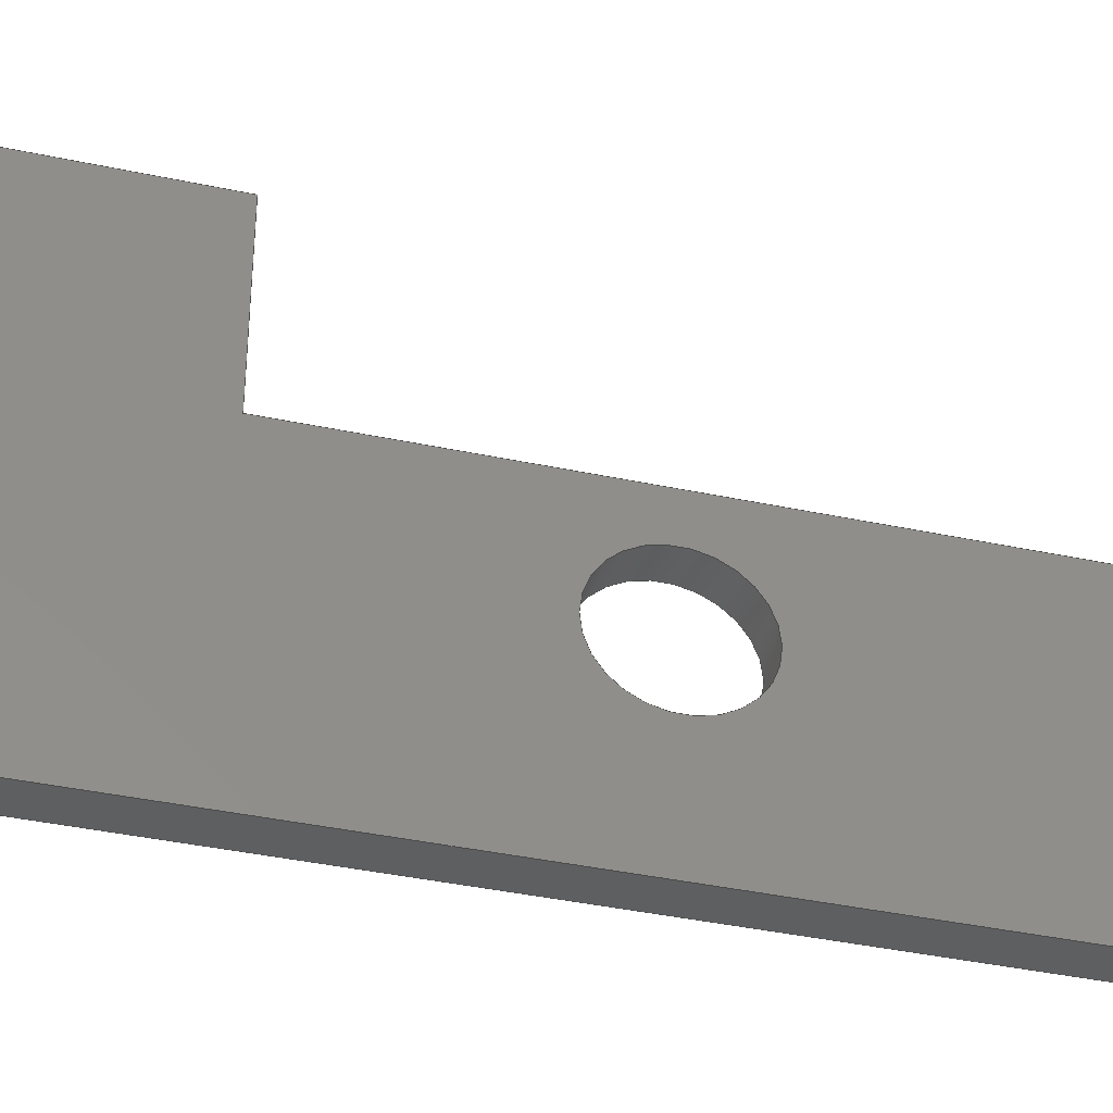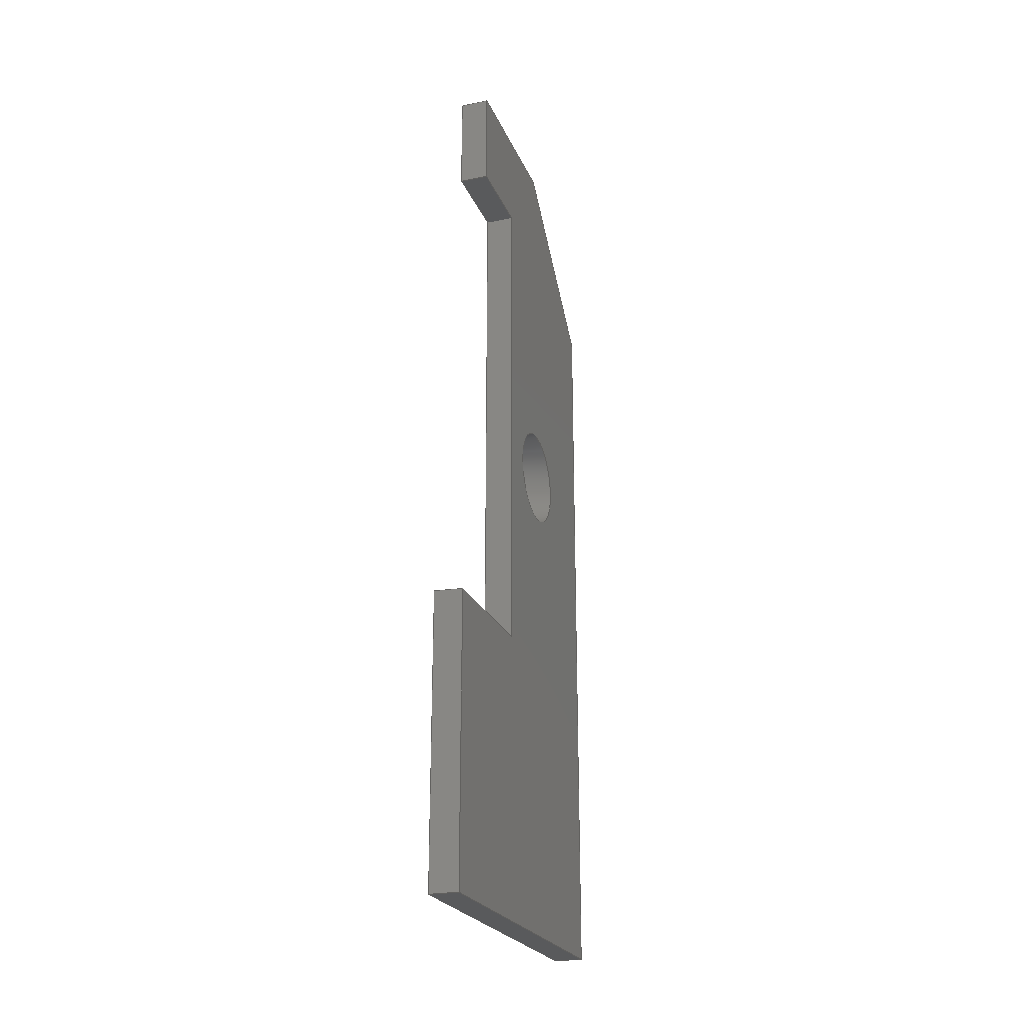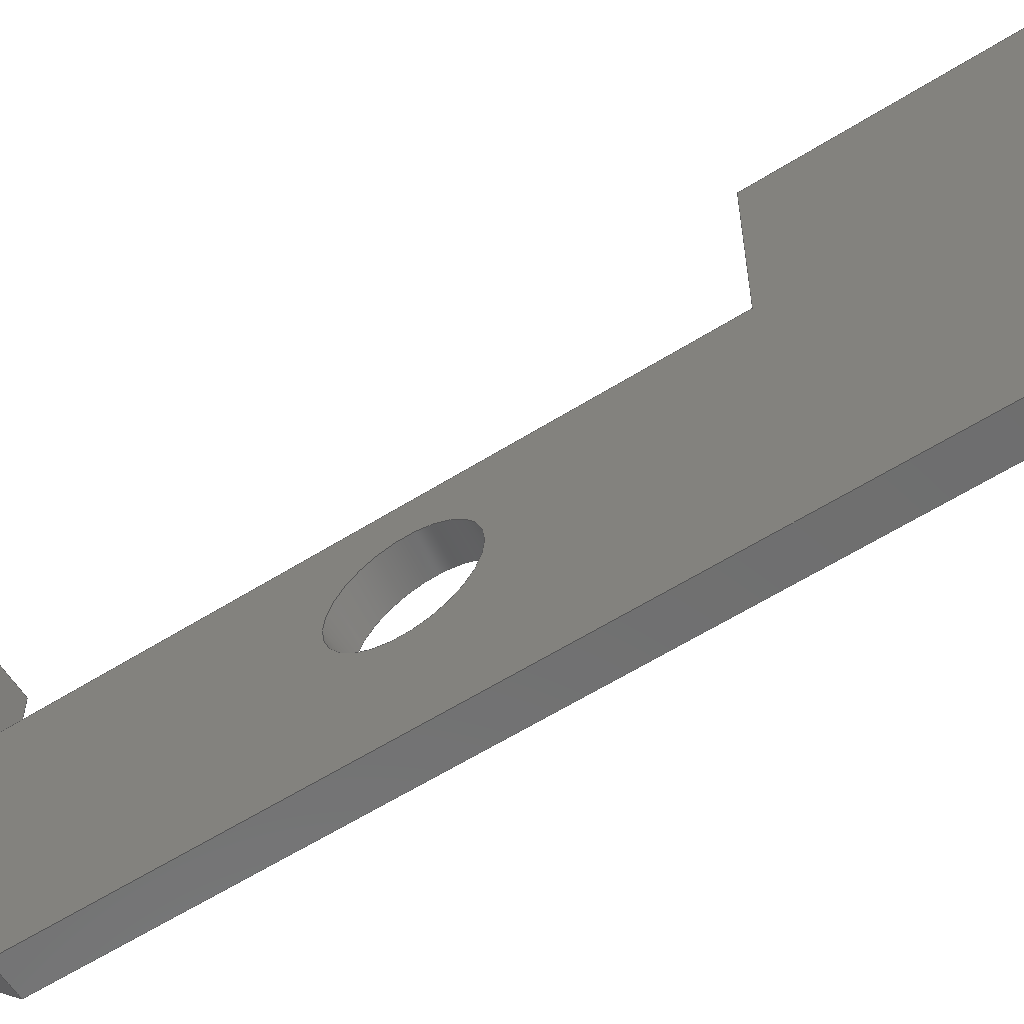
<metadata>
{"format":"step","ext":"step","renderer":"f3d","projection":"perspective","resolution":1024,"background":"white","views":[{"elev":-38.4,"azim":-105.2,"up":"+Y"},{"elev":-23.8,"azim":-161.2,"up":"+Z"},{"elev":-60.3,"azim":122.7,"up":"+Y"}]}
</metadata>
<code>
ISO-10303-21;
DATA;
#1=MECHANICAL_DESIGN_GEOMETRIC_PRESENTATION_REPRESENTATION('',(#4),#378);
#2=SHAPE_REPRESENTATION_RELATIONSHIP('SRR','None',#385,#3);
#3=ADVANCED_BREP_SHAPE_REPRESENTATION('',(#5),#377);
#4=STYLED_ITEM('',(#394),#5);
#5=MANIFOLD_SOLID_BREP('Body1',#226);
#6=FACE_BOUND('',#41,.T.);
#7=FACE_BOUND('',#44,.T.);
#8=PLANE('',#243);
#9=PLANE('',#244);
#10=PLANE('',#245);
#11=PLANE('',#246);
#12=PLANE('',#247);
#13=PLANE('',#248);
#14=PLANE('',#249);
#15=PLANE('',#250);
#16=PLANE('',#251);
#17=PLANE('',#252);
#18=PLANE('',#253);
#19=FACE_OUTER_BOUND('',#31,.T.);
#20=FACE_OUTER_BOUND('',#32,.T.);
#21=FACE_OUTER_BOUND('',#33,.T.);
#22=FACE_OUTER_BOUND('',#34,.T.);
#23=FACE_OUTER_BOUND('',#35,.T.);
#24=FACE_OUTER_BOUND('',#36,.T.);
#25=FACE_OUTER_BOUND('',#37,.T.);
#26=FACE_OUTER_BOUND('',#38,.T.);
#27=FACE_OUTER_BOUND('',#39,.T.);
#28=FACE_OUTER_BOUND('',#40,.T.);
#29=FACE_OUTER_BOUND('',#42,.T.);
#30=FACE_OUTER_BOUND('',#43,.T.);
#31=EDGE_LOOP('',(#153,#154,#155,#156));
#32=EDGE_LOOP('',(#157,#158,#159,#160));
#33=EDGE_LOOP('',(#161,#162,#163,#164));
#34=EDGE_LOOP('',(#165,#166,#167,#168));
#35=EDGE_LOOP('',(#169,#170,#171,#172));
#36=EDGE_LOOP('',(#173,#174,#175,#176));
#37=EDGE_LOOP('',(#177,#178,#179,#180));
#38=EDGE_LOOP('',(#181,#182,#183,#184));
#39=EDGE_LOOP('',(#185,#186,#187,#188));
#40=EDGE_LOOP('',(#189,#190,#191,#192,#193,#194,#195,#196,#197));
#41=EDGE_LOOP('',(#198));
#42=EDGE_LOOP('',(#199,#200,#201,#202));
#43=EDGE_LOOP('',(#203,#204,#205,#206,#207,#208,#209,#210,#211));
#44=EDGE_LOOP('',(#212));
#45=LINE('',#317,#73);
#46=LINE('',#322,#74);
#47=LINE('',#324,#75);
#48=LINE('',#326,#76);
#49=LINE('',#327,#77);
#50=LINE('',#330,#78);
#51=LINE('',#332,#79);
#52=LINE('',#333,#80);
#53=LINE('',#336,#81);
#54=LINE('',#338,#82);
#55=LINE('',#339,#83);
#56=LINE('',#343,#84);
#57=LINE('',#345,#85);
#58=LINE('',#347,#86);
#59=LINE('',#348,#87);
#60=LINE('',#351,#88);
#61=LINE('',#353,#89);
#62=LINE('',#354,#90);
#63=LINE('',#357,#91);
#64=LINE('',#359,#92);
#65=LINE('',#360,#93);
#66=LINE('',#363,#94);
#67=LINE('',#365,#95);
#68=LINE('',#366,#96);
#69=LINE('',#368,#97);
#70=LINE('',#369,#98);
#71=LINE('',#371,#99);
#72=LINE('',#373,#100);
#73=VECTOR('',#260,0.175);
#74=VECTOR('',#265,1);
#75=VECTOR('',#266,1);
#76=VECTOR('',#267,1);
#77=VECTOR('',#268,1);
#78=VECTOR('',#271,1);
#79=VECTOR('',#272,1);
#80=VECTOR('',#273,1);
#81=VECTOR('',#276,1);
#82=VECTOR('',#277,1);
#83=VECTOR('',#278,1);
#84=VECTOR('',#281,1);
#85=VECTOR('',#282,1);
#86=VECTOR('',#283,1);
#87=VECTOR('',#284,1);
#88=VECTOR('',#287,1);
#89=VECTOR('',#288,1);
#90=VECTOR('',#289,1);
#91=VECTOR('',#292,1);
#92=VECTOR('',#293,1);
#93=VECTOR('',#294,1);
#94=VECTOR('',#297,1);
#95=VECTOR('',#298,1);
#96=VECTOR('',#299,1);
#97=VECTOR('',#302,1);
#98=VECTOR('',#303,1);
#99=VECTOR('',#306,1);
#100=VECTOR('',#309,1);
#101=CIRCLE('',#241,0.175);
#102=CIRCLE('',#242,0.175);
#103=VERTEX_POINT('',#314);
#104=VERTEX_POINT('',#316);
#105=VERTEX_POINT('',#320);
#106=VERTEX_POINT('',#321);
#107=VERTEX_POINT('',#323);
#108=VERTEX_POINT('',#325);
#109=VERTEX_POINT('',#329);
#110=VERTEX_POINT('',#331);
#111=VERTEX_POINT('',#335);
#112=VERTEX_POINT('',#337);
#113=VERTEX_POINT('',#341);
#114=VERTEX_POINT('',#342);
#115=VERTEX_POINT('',#344);
#116=VERTEX_POINT('',#346);
#117=VERTEX_POINT('',#350);
#118=VERTEX_POINT('',#352);
#119=VERTEX_POINT('',#356);
#120=VERTEX_POINT('',#358);
#121=VERTEX_POINT('',#362);
#122=VERTEX_POINT('',#364);
#123=EDGE_CURVE('',#103,#103,#101,.T.);
#124=EDGE_CURVE('',#103,#104,#45,.T.);
#125=EDGE_CURVE('',#104,#104,#102,.T.);
#126=EDGE_CURVE('',#105,#106,#46,.T.);
#127=EDGE_CURVE('',#107,#105,#47,.T.);
#128=EDGE_CURVE('',#108,#107,#48,.T.);
#129=EDGE_CURVE('',#106,#108,#49,.T.);
#130=EDGE_CURVE('',#105,#109,#50,.T.);
#131=EDGE_CURVE('',#110,#109,#51,.T.);
#132=EDGE_CURVE('',#107,#110,#52,.T.);
#133=EDGE_CURVE('',#111,#108,#53,.T.);
#134=EDGE_CURVE('',#112,#111,#54,.T.);
#135=EDGE_CURVE('',#106,#112,#55,.T.);
#136=EDGE_CURVE('',#113,#114,#56,.T.);
#137=EDGE_CURVE('',#113,#115,#57,.T.);
#138=EDGE_CURVE('',#116,#115,#58,.T.);
#139=EDGE_CURVE('',#114,#116,#59,.T.);
#140=EDGE_CURVE('',#115,#117,#60,.T.);
#141=EDGE_CURVE('',#117,#118,#61,.T.);
#142=EDGE_CURVE('',#118,#116,#62,.T.);
#143=EDGE_CURVE('',#114,#119,#63,.T.);
#144=EDGE_CURVE('',#119,#120,#64,.T.);
#145=EDGE_CURVE('',#120,#113,#65,.T.);
#146=EDGE_CURVE('',#119,#121,#66,.T.);
#147=EDGE_CURVE('',#122,#121,#67,.T.);
#148=EDGE_CURVE('',#120,#122,#68,.T.);
#149=EDGE_CURVE('',#109,#122,#69,.T.);
#150=EDGE_CURVE('',#121,#110,#70,.T.);
#151=EDGE_CURVE('',#111,#118,#71,.T.);
#152=EDGE_CURVE('',#112,#117,#72,.T.);
#153=ORIENTED_EDGE('',*,*,#123,.F.);
#154=ORIENTED_EDGE('',*,*,#124,.T.);
#155=ORIENTED_EDGE('',*,*,#125,.F.);
#156=ORIENTED_EDGE('',*,*,#124,.F.);
#157=ORIENTED_EDGE('',*,*,#126,.F.);
#158=ORIENTED_EDGE('',*,*,#127,.F.);
#159=ORIENTED_EDGE('',*,*,#128,.F.);
#160=ORIENTED_EDGE('',*,*,#129,.F.);
#161=ORIENTED_EDGE('',*,*,#127,.T.);
#162=ORIENTED_EDGE('',*,*,#130,.T.);
#163=ORIENTED_EDGE('',*,*,#131,.F.);
#164=ORIENTED_EDGE('',*,*,#132,.F.);
#165=ORIENTED_EDGE('',*,*,#129,.T.);
#166=ORIENTED_EDGE('',*,*,#133,.F.);
#167=ORIENTED_EDGE('',*,*,#134,.F.);
#168=ORIENTED_EDGE('',*,*,#135,.F.);
#169=ORIENTED_EDGE('',*,*,#136,.F.);
#170=ORIENTED_EDGE('',*,*,#137,.T.);
#171=ORIENTED_EDGE('',*,*,#138,.F.);
#172=ORIENTED_EDGE('',*,*,#139,.F.);
#173=ORIENTED_EDGE('',*,*,#138,.T.);
#174=ORIENTED_EDGE('',*,*,#140,.T.);
#175=ORIENTED_EDGE('',*,*,#141,.T.);
#176=ORIENTED_EDGE('',*,*,#142,.T.);
#177=ORIENTED_EDGE('',*,*,#136,.T.);
#178=ORIENTED_EDGE('',*,*,#143,.T.);
#179=ORIENTED_EDGE('',*,*,#144,.T.);
#180=ORIENTED_EDGE('',*,*,#145,.T.);
#181=ORIENTED_EDGE('',*,*,#144,.F.);
#182=ORIENTED_EDGE('',*,*,#146,.T.);
#183=ORIENTED_EDGE('',*,*,#147,.F.);
#184=ORIENTED_EDGE('',*,*,#148,.F.);
#185=ORIENTED_EDGE('',*,*,#131,.T.);
#186=ORIENTED_EDGE('',*,*,#149,.T.);
#187=ORIENTED_EDGE('',*,*,#147,.T.);
#188=ORIENTED_EDGE('',*,*,#150,.T.);
#189=ORIENTED_EDGE('',*,*,#128,.T.);
#190=ORIENTED_EDGE('',*,*,#132,.T.);
#191=ORIENTED_EDGE('',*,*,#150,.F.);
#192=ORIENTED_EDGE('',*,*,#146,.F.);
#193=ORIENTED_EDGE('',*,*,#143,.F.);
#194=ORIENTED_EDGE('',*,*,#139,.T.);
#195=ORIENTED_EDGE('',*,*,#142,.F.);
#196=ORIENTED_EDGE('',*,*,#151,.F.);
#197=ORIENTED_EDGE('',*,*,#133,.T.);
#198=ORIENTED_EDGE('',*,*,#123,.T.);
#199=ORIENTED_EDGE('',*,*,#134,.T.);
#200=ORIENTED_EDGE('',*,*,#151,.T.);
#201=ORIENTED_EDGE('',*,*,#141,.F.);
#202=ORIENTED_EDGE('',*,*,#152,.F.);
#203=ORIENTED_EDGE('',*,*,#126,.T.);
#204=ORIENTED_EDGE('',*,*,#135,.T.);
#205=ORIENTED_EDGE('',*,*,#152,.T.);
#206=ORIENTED_EDGE('',*,*,#140,.F.);
#207=ORIENTED_EDGE('',*,*,#137,.F.);
#208=ORIENTED_EDGE('',*,*,#145,.F.);
#209=ORIENTED_EDGE('',*,*,#148,.T.);
#210=ORIENTED_EDGE('',*,*,#149,.F.);
#211=ORIENTED_EDGE('',*,*,#130,.F.);
#212=ORIENTED_EDGE('',*,*,#125,.T.);
#213=CYLINDRICAL_SURFACE('',#240,0.175);
#214=ADVANCED_FACE('',(#19),#213,.F.);
#215=ADVANCED_FACE('',(#20),#8,.F.);
#216=ADVANCED_FACE('',(#21),#9,.T.);
#217=ADVANCED_FACE('',(#22),#10,.F.);
#218=ADVANCED_FACE('',(#23),#11,.T.);
#219=ADVANCED_FACE('',(#24),#12,.T.);
#220=ADVANCED_FACE('',(#25),#13,.T.);
#221=ADVANCED_FACE('',(#26),#14,.T.);
#222=ADVANCED_FACE('',(#27),#15,.T.);
#223=ADVANCED_FACE('',(#28,#6),#16,.T.);
#224=ADVANCED_FACE('',(#29),#17,.T.);
#225=ADVANCED_FACE('',(#30,#7),#18,.T.);
#226=CLOSED_SHELL('',(#214,#215,#216,#217,#218,#219,#220,#221,#222,#223,
#224,#225));
#227=DERIVED_UNIT_ELEMENT(#229,1);
#228=DERIVED_UNIT_ELEMENT(#380,3);
#229=(
MASS_UNIT()
NAMED_UNIT(*)
SI_UNIT(.KILO.,.GRAM.)
);
#230=DERIVED_UNIT((#227,#228));
#231=MEASURE_REPRESENTATION_ITEM('density measure',
POSITIVE_RATIO_MEASURE(7850),#230);
#232=PROPERTY_DEFINITION_REPRESENTATION(#237,#234);
#233=PROPERTY_DEFINITION_REPRESENTATION(#238,#235);
#234=REPRESENTATION('material name',(#236),#377);
#235=REPRESENTATION('density',(#231),#377);
#236=DESCRIPTIVE_REPRESENTATION_ITEM('Steel','Steel');
#237=PROPERTY_DEFINITION('material property','material name',#387);
#238=PROPERTY_DEFINITION('material property','density of part',#387);
#239=AXIS2_PLACEMENT_3D('placement',#312,#254,#255);
#240=AXIS2_PLACEMENT_3D('',#313,#256,#257);
#241=AXIS2_PLACEMENT_3D('',#315,#258,#259);
#242=AXIS2_PLACEMENT_3D('',#318,#261,#262);
#243=AXIS2_PLACEMENT_3D('',#319,#263,#264);
#244=AXIS2_PLACEMENT_3D('',#328,#269,#270);
#245=AXIS2_PLACEMENT_3D('',#334,#274,#275);
#246=AXIS2_PLACEMENT_3D('',#340,#279,#280);
#247=AXIS2_PLACEMENT_3D('',#349,#285,#286);
#248=AXIS2_PLACEMENT_3D('',#355,#290,#291);
#249=AXIS2_PLACEMENT_3D('',#361,#295,#296);
#250=AXIS2_PLACEMENT_3D('',#367,#300,#301);
#251=AXIS2_PLACEMENT_3D('',#370,#304,#305);
#252=AXIS2_PLACEMENT_3D('',#372,#307,#308);
#253=AXIS2_PLACEMENT_3D('',#374,#310,#311);
#254=DIRECTION('axis',(0,0,1));
#255=DIRECTION('refdir',(1,0,0));
#256=DIRECTION('center_axis',(1,0,0));
#257=DIRECTION('ref_axis',(0,0,1));
#258=DIRECTION('center_axis',(1,0,0));
#259=DIRECTION('ref_axis',(0,0,1));
#260=DIRECTION('',(1,0,0));
#261=DIRECTION('center_axis',(-1,0,0));
#262=DIRECTION('ref_axis',(0,0,1));
#263=DIRECTION('center_axis',(0,0.6904,-0.7235));
#264=DIRECTION('ref_axis',(0,0.7235,0.6904));
#265=DIRECTION('',(0,-0.7235,-0.6904));
#266=DIRECTION('',(1,0,0));
#267=DIRECTION('',(0,0.7235,0.6904));
#268=DIRECTION('',(-1,0,0));
#269=DIRECTION('center_axis',(0,0,1));
#270=DIRECTION('ref_axis',(1,0,0));
#271=DIRECTION('',(0,1,0));
#272=DIRECTION('',(1,0,0));
#273=DIRECTION('',(0,1,0));
#274=DIRECTION('center_axis',(0,1,0));
#275=DIRECTION('ref_axis',(1,0,0));
#276=DIRECTION('',(0,0,1));
#277=DIRECTION('',(-1,0,0));
#278=DIRECTION('',(0,0,-1));
#279=DIRECTION('center_axis',(-0.03678,0,0.9993));
#280=DIRECTION('ref_axis',(0.9993,0,0.03678));
#281=DIRECTION('',(-0.9993,0,-0.03678));
#282=DIRECTION('',(0,1,0));
#283=DIRECTION('',(0.9993,0,0.03678));
#284=DIRECTION('',(0,1,0));
#285=DIRECTION('center_axis',(0,1,0));
#286=DIRECTION('ref_axis',(0,0,1));
#287=DIRECTION('',(0,0,-1));
#288=DIRECTION('',(-1,0,0));
#289=DIRECTION('',(0,0,1));
#290=DIRECTION('center_axis',(0,1,0));
#291=DIRECTION('ref_axis',(0,0,1));
#292=DIRECTION('',(0,0,1));
#293=DIRECTION('',(1,0,0));
#294=DIRECTION('',(0,0,-1));
#295=DIRECTION('center_axis',(0,0,-1));
#296=DIRECTION('ref_axis',(-1,0,0));
#297=DIRECTION('',(0,1,0));
#298=DIRECTION('',(-1,0,0));
#299=DIRECTION('',(0,1,0));
#300=DIRECTION('center_axis',(0,1,0));
#301=DIRECTION('ref_axis',(0,0,1));
#302=DIRECTION('',(0,0,-1));
#303=DIRECTION('',(0,0,1));
#304=DIRECTION('center_axis',(-1,0,0));
#305=DIRECTION('ref_axis',(0,0,1));
#306=DIRECTION('',(0,1,0));
#307=DIRECTION('center_axis',(0,0,-1));
#308=DIRECTION('ref_axis',(-1,0,0));
#309=DIRECTION('',(0,1,0));
#310=DIRECTION('center_axis',(1,0,0));
#311=DIRECTION('ref_axis',(0,0,-1));
#312=CARTESIAN_POINT('',(0,0,0));
#313=CARTESIAN_POINT('Origin',(-0.1,0.5,1.75));
#314=CARTESIAN_POINT('',(-0.1,0.5,1.575));
#315=CARTESIAN_POINT('Origin',(-0.1,0.5,1.75));
#316=CARTESIAN_POINT('',(0,0.5,1.575));
#317=CARTESIAN_POINT('',(-0.1,0.5,1.575));
#318=CARTESIAN_POINT('Origin',(0,0.5,1.75));
#319=CARTESIAN_POINT('Origin',(-0.1,0,2.6));
#320=CARTESIAN_POINT('',(0,0.524,3.1));
#321=CARTESIAN_POINT('',(0,0,2.6));
#322=CARTESIAN_POINT('',(0,0.1249,2.719));
#323=CARTESIAN_POINT('',(-0.1,0.524,3.1));
#324=CARTESIAN_POINT('',(-0.1,0.524,3.1));
#325=CARTESIAN_POINT('',(-0.1,0,2.6));
#326=CARTESIAN_POINT('',(-0.1,-0.6493,1.98));
#327=CARTESIAN_POINT('',(-0.075,0,2.6));
#328=CARTESIAN_POINT('Origin',(-0.1,0,3.1));
#329=CARTESIAN_POINT('',(0,1.1,3.1));
#330=CARTESIAN_POINT('',(0,0,3.1));
#331=CARTESIAN_POINT('',(-0.1,1.1,3.1));
#332=CARTESIAN_POINT('',(-0.1,1.1,3.1));
#333=CARTESIAN_POINT('',(-0.1,0,3.1));
#334=CARTESIAN_POINT('Origin',(-0.05,0,1.55));
#335=CARTESIAN_POINT('',(-0.1,0,0));
#336=CARTESIAN_POINT('',(-0.1,0,0));
#337=CARTESIAN_POINT('',(0,0,0));
#338=CARTESIAN_POINT('',(0,0,0));
#339=CARTESIAN_POINT('',(0,0,3.1));
#340=CARTESIAN_POINT('Origin',(-0.1,0.8,0.9963));
#341=CARTESIAN_POINT('',(0,0.8,1));
#342=CARTESIAN_POINT('',(-0.1,0.8,0.9963));
#343=CARTESIAN_POINT('',(-0.06486,0.8,0.9976));
#344=CARTESIAN_POINT('',(0,1.3,1));
#345=CARTESIAN_POINT('',(0,0.8,1));
#346=CARTESIAN_POINT('',(-0.1,1.3,0.9963));
#347=CARTESIAN_POINT('',(-0.1,1.3,0.9963));
#348=CARTESIAN_POINT('',(-0.1,0.8,0.9963));
#349=CARTESIAN_POINT('Origin',(-0.05,1.3,0.5));
#350=CARTESIAN_POINT('',(0,1.3,0));
#351=CARTESIAN_POINT('',(0,1.3,2.75));
#352=CARTESIAN_POINT('',(-0.1,1.3,0));
#353=CARTESIAN_POINT('',(0,1.3,0));
#354=CARTESIAN_POINT('',(-0.1,1.3,0));
#355=CARTESIAN_POINT('Origin',(-0.05,0.8,1.55));
#356=CARTESIAN_POINT('',(-0.1,0.8,2.75));
#357=CARTESIAN_POINT('',(-0.1,0.8,0));
#358=CARTESIAN_POINT('',(0,0.8,2.75));
#359=CARTESIAN_POINT('',(-0.025,0.8,2.75));
#360=CARTESIAN_POINT('',(0,0.8,3.1));
#361=CARTESIAN_POINT('Origin',(0,0.8,2.75));
#362=CARTESIAN_POINT('',(-0.1,1.1,2.75));
#363=CARTESIAN_POINT('',(-0.1,0.8,2.75));
#364=CARTESIAN_POINT('',(0,1.1,2.75));
#365=CARTESIAN_POINT('',(-0.1,1.1,2.75));
#366=CARTESIAN_POINT('',(0,0.8,2.75));
#367=CARTESIAN_POINT('Origin',(-0.05,1.1,2.925));
#368=CARTESIAN_POINT('',(0,1.1,3.1));
#369=CARTESIAN_POINT('',(-0.1,1.1,0));
#370=CARTESIAN_POINT('Origin',(-0.1,0,0));
#371=CARTESIAN_POINT('',(-0.1,0,0));
#372=CARTESIAN_POINT('Origin',(0,0,0));
#373=CARTESIAN_POINT('',(0,0,0));
#374=CARTESIAN_POINT('Origin',(0,0,3.1));
#375=UNCERTAINTY_MEASURE_WITH_UNIT(LENGTH_MEASURE(0.001),#379,
'DISTANCE_ACCURACY_VALUE',
'Maximum model space distance between geometric entities at asserted c
onnectivities');
#376=UNCERTAINTY_MEASURE_WITH_UNIT(LENGTH_MEASURE(0.001),#379,
'DISTANCE_ACCURACY_VALUE',
'Maximum model space distance between geometric entities at asserted c
onnectivities');
#377=(
GEOMETRIC_REPRESENTATION_CONTEXT(3)
GLOBAL_UNCERTAINTY_ASSIGNED_CONTEXT((#375))
GLOBAL_UNIT_ASSIGNED_CONTEXT((#379,#381,#382))
REPRESENTATION_CONTEXT('','3D')
);
#378=(
GEOMETRIC_REPRESENTATION_CONTEXT(3)
GLOBAL_UNCERTAINTY_ASSIGNED_CONTEXT((#376))
GLOBAL_UNIT_ASSIGNED_CONTEXT((#379,#381,#382))
REPRESENTATION_CONTEXT('','3D')
);
#379=(
LENGTH_UNIT()
NAMED_UNIT(*)
SI_UNIT(.CENTI.,.METRE.)
);
#380=(
LENGTH_UNIT()
NAMED_UNIT(*)
SI_UNIT($,.METRE.)
);
#381=(
NAMED_UNIT(*)
PLANE_ANGLE_UNIT()
SI_UNIT($,.RADIAN.)
);
#382=(
NAMED_UNIT(*)
SI_UNIT($,.STERADIAN.)
SOLID_ANGLE_UNIT()
);
#383=SHAPE_DEFINITION_REPRESENTATION(#384,#385);
#384=PRODUCT_DEFINITION_SHAPE('',$,#387);
#385=SHAPE_REPRESENTATION('',(#239),#377);
#386=PRODUCT_DEFINITION_CONTEXT('part definition',#391,'design');
#387=PRODUCT_DEFINITION('Untitled','Untitled',#388,#386);
#388=PRODUCT_DEFINITION_FORMATION('',$,#393);
#389=PRODUCT_RELATED_PRODUCT_CATEGORY('Untitled','Untitled',(#393));
#390=APPLICATION_PROTOCOL_DEFINITION('international standard',
'automotive_design',2009,#391);
#391=APPLICATION_CONTEXT(
'Core Data for Automotive Mechanical Design Process');
#392=PRODUCT_CONTEXT('part definition',#391,'mechanical');
#393=PRODUCT('Untitled','Untitled',$,(#392));
#394=PRESENTATION_STYLE_ASSIGNMENT((#395));
#395=SURFACE_STYLE_USAGE(.BOTH.,#396);
#396=SURFACE_SIDE_STYLE('',(#397));
#397=SURFACE_STYLE_FILL_AREA(#398);
#398=FILL_AREA_STYLE('Steel - Satin',(#399));
#399=FILL_AREA_STYLE_COLOUR('Steel - Satin',#400);
#400=COLOUR_RGB('Steel - Satin',0.6275,0.6275,0.6275);
ENDSEC;
END-ISO-10303-21;

</code>
